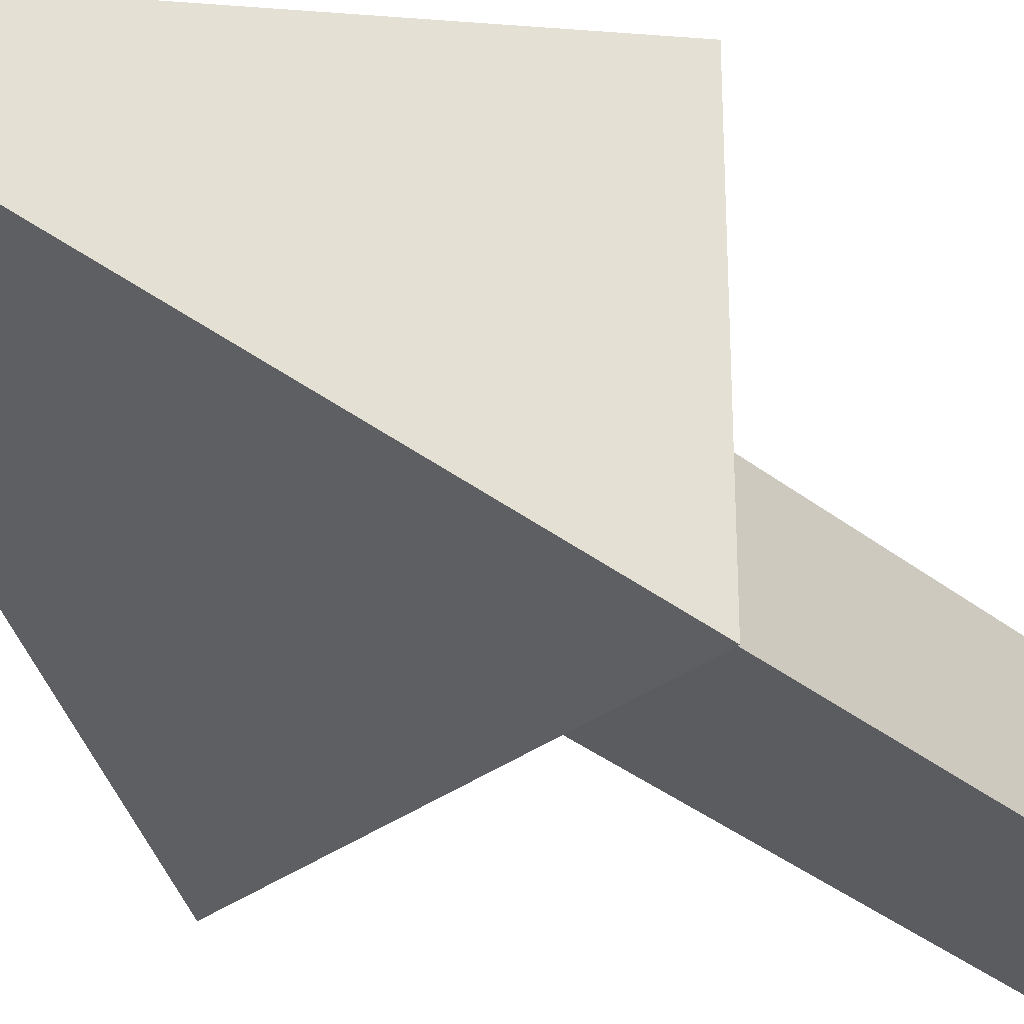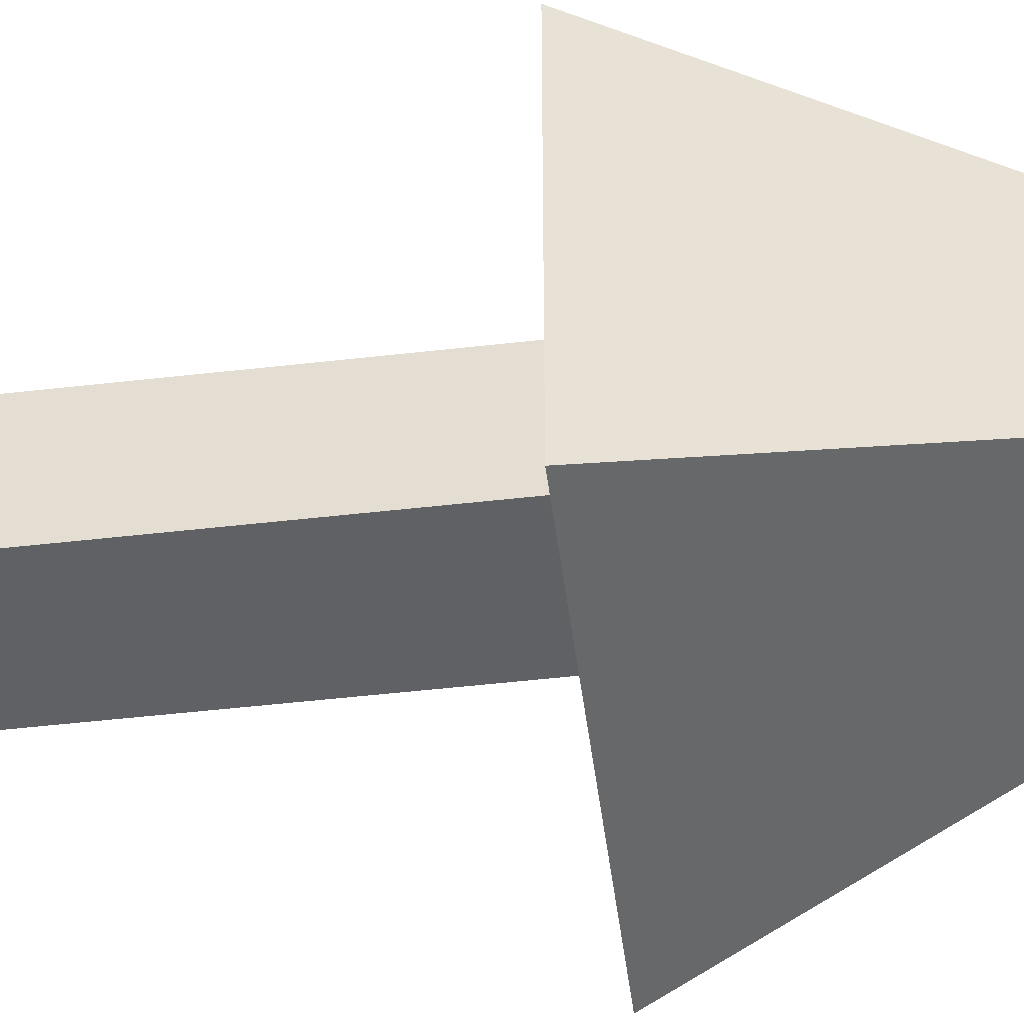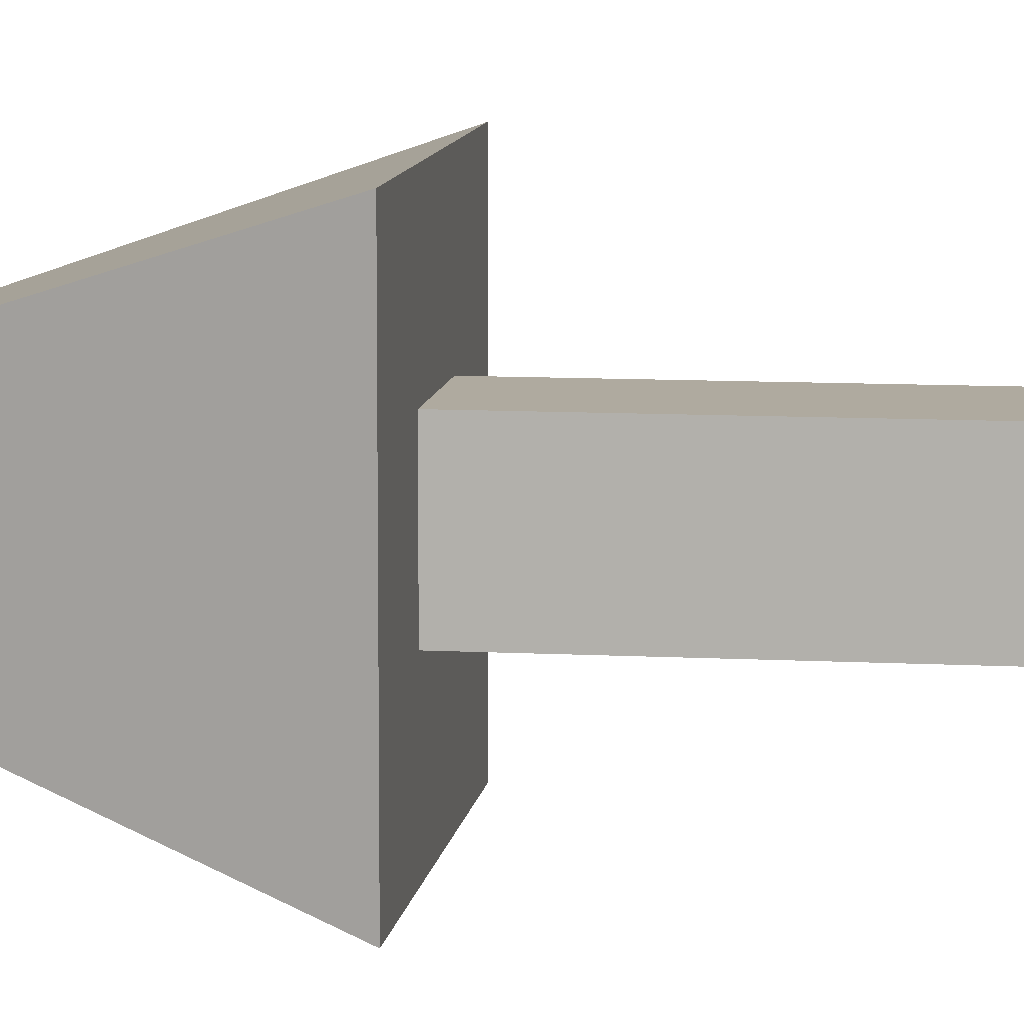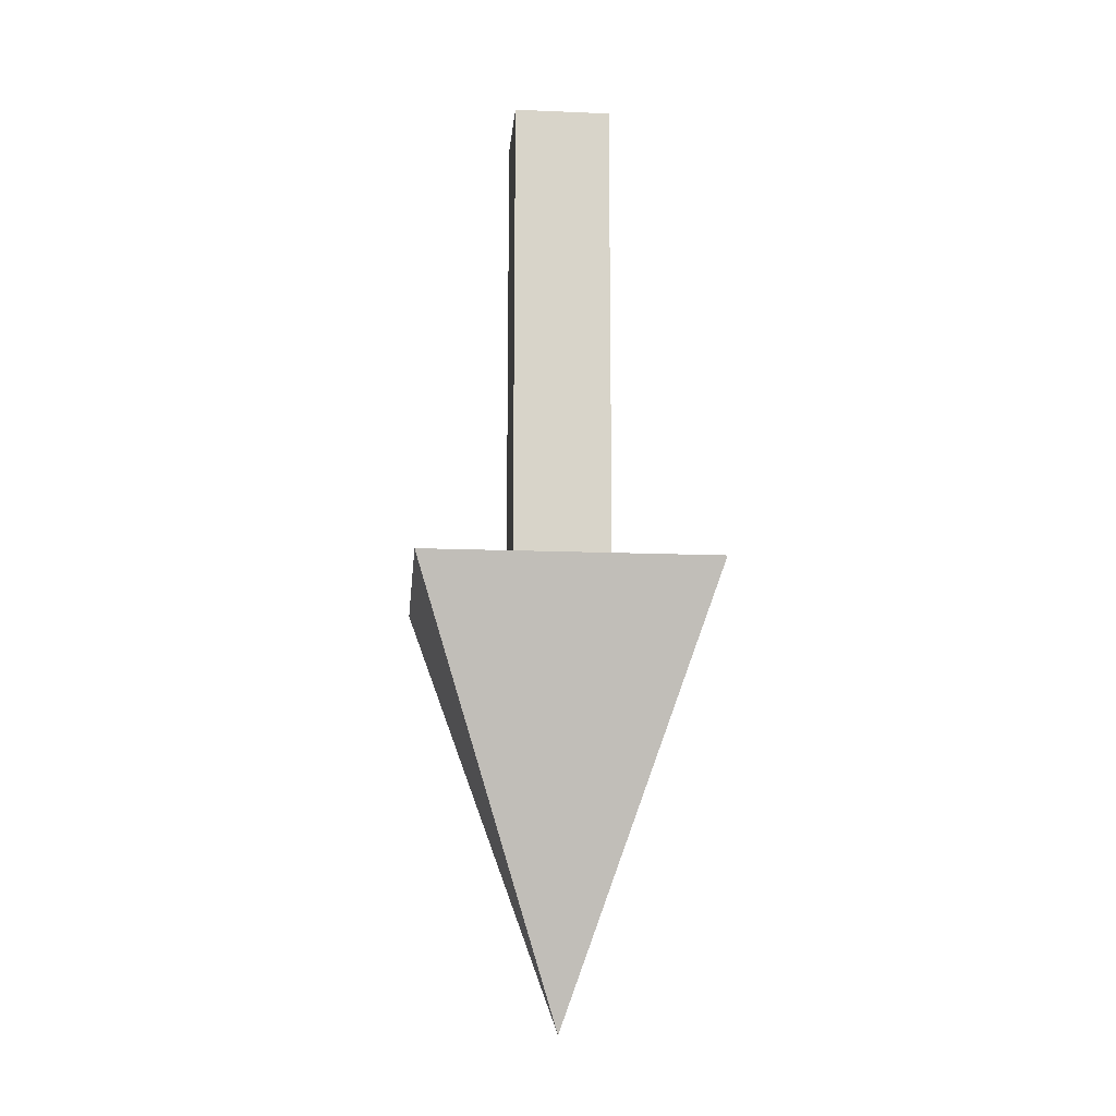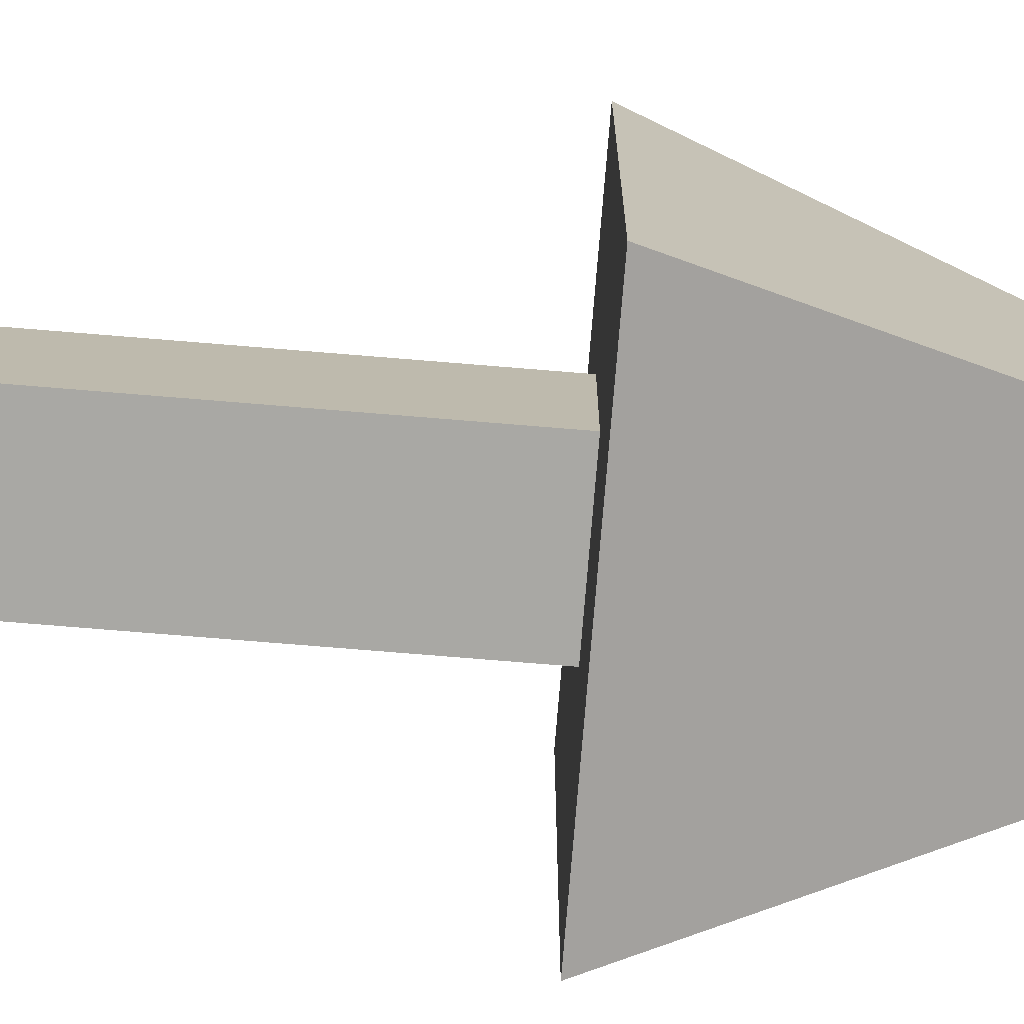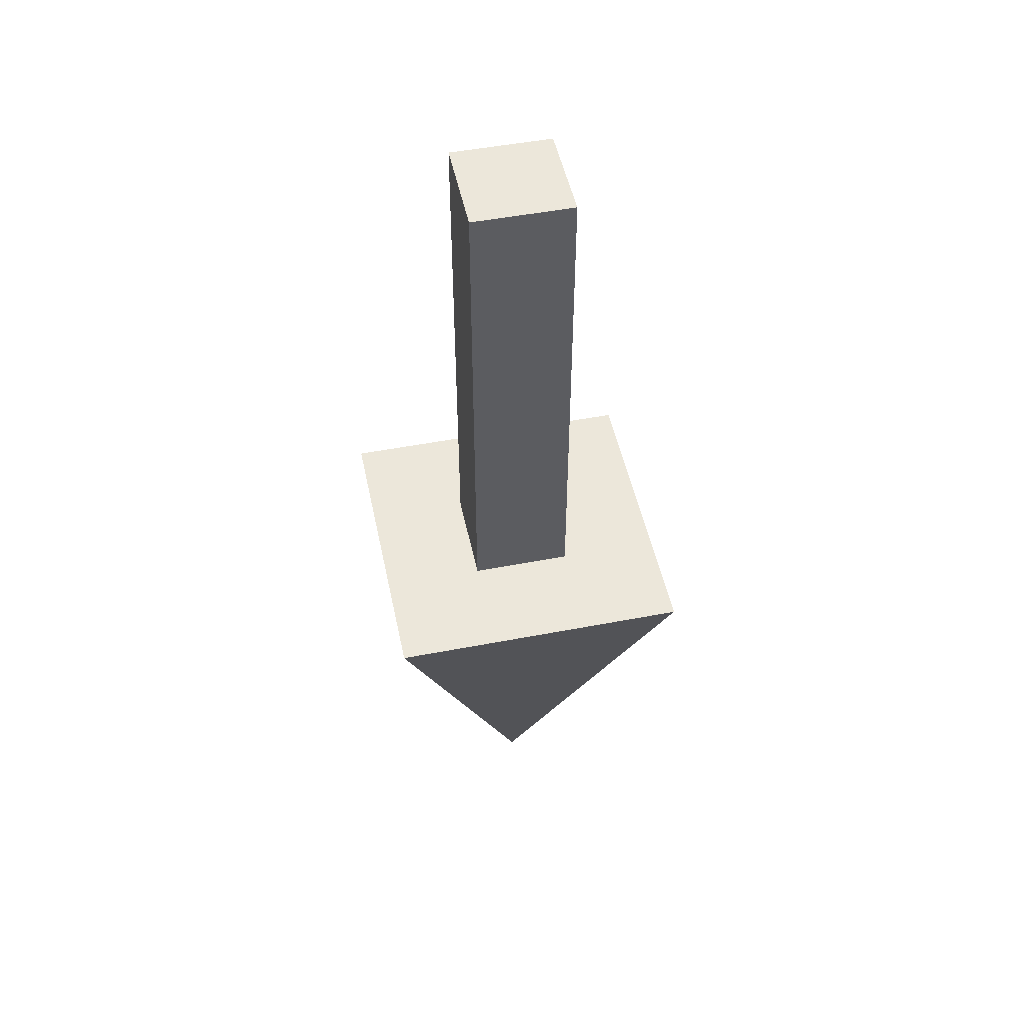
<metadata>
{"format":"obj","ext":"obj","renderer":"f3d","projection":"perspective","resolution":1024,"background":"white","views":[{"elev":-35.0,"azim":-136.2,"up":"+Y"},{"elev":-49.1,"azim":97.3,"up":"+Y"},{"elev":9.5,"azim":-82.1,"up":"+Y"},{"elev":-14.2,"azim":-95.2,"up":"+Z"},{"elev":-75.0,"azim":85.3,"up":"+Y"},{"elev":50.3,"azim":78.1,"up":"+Z"}]}
</metadata>
<code>
v -0.5 5.915 2.656
v 0.5 5.915 2.656
v -0.5 6.915 2.656
v 0.5 6.915 2.656
v -0.5 6.915 -2.656
v 0.5 6.915 -2.656
v -0.5 5.915 -2.656
v 0.5 5.915 -2.656
f 1 2 4 3
f 3 4 6 5
f 5 6 8 7
f 7 8 2 1
f 2 8 6 4
f 7 1 3 5
v -1.5 4.915 -2.445
v 1.5 4.915 -2.445
v -1.5 7.915 -2.445
v 1.5 7.915 -2.445
v -7.7e-05 6.415 -6.912
v 7.7e-05 6.415 -6.912
v -7.7e-05 6.415 -6.912
v 7.7e-05 6.415 -6.912
f 9 10 12 11
f 11 12 14 13
f 13 14 16 15
f 15 16 10 9
f 10 16 14 12
f 15 9 11 13

</code>
